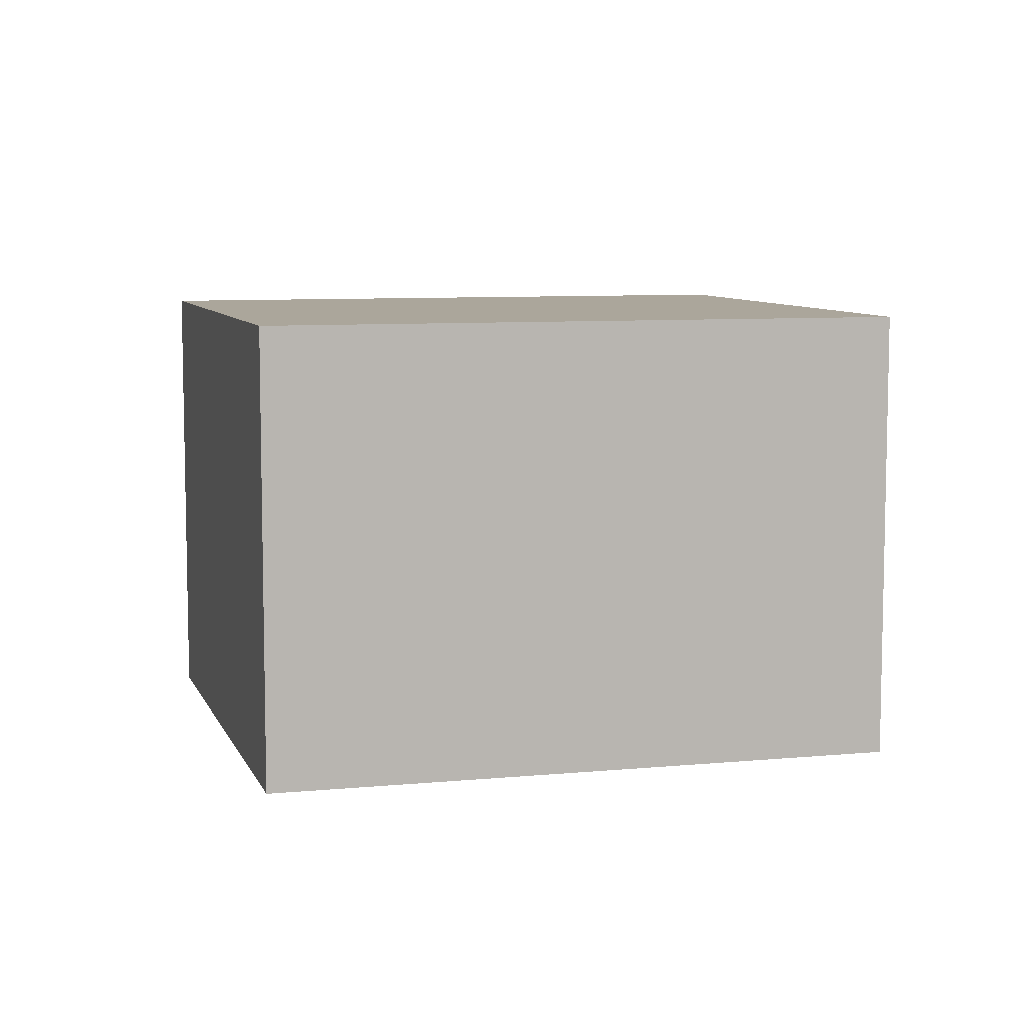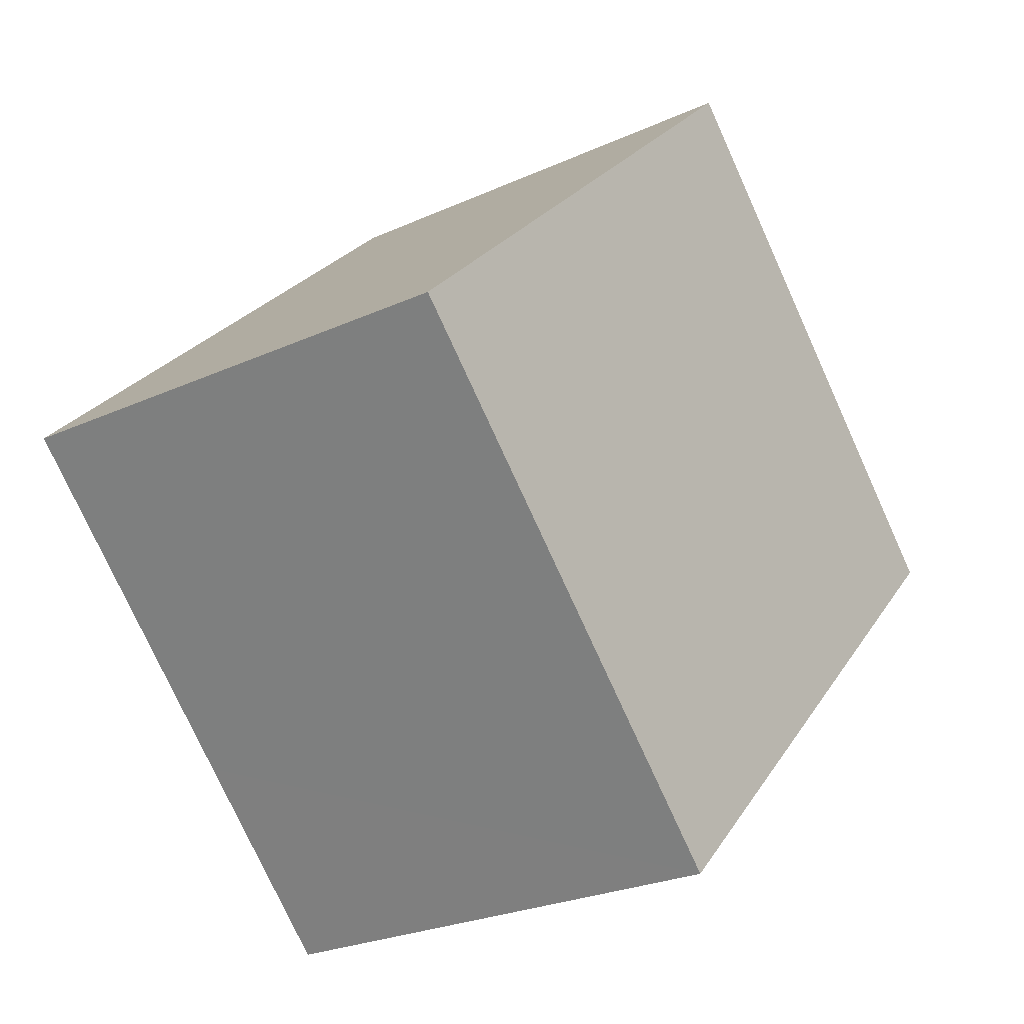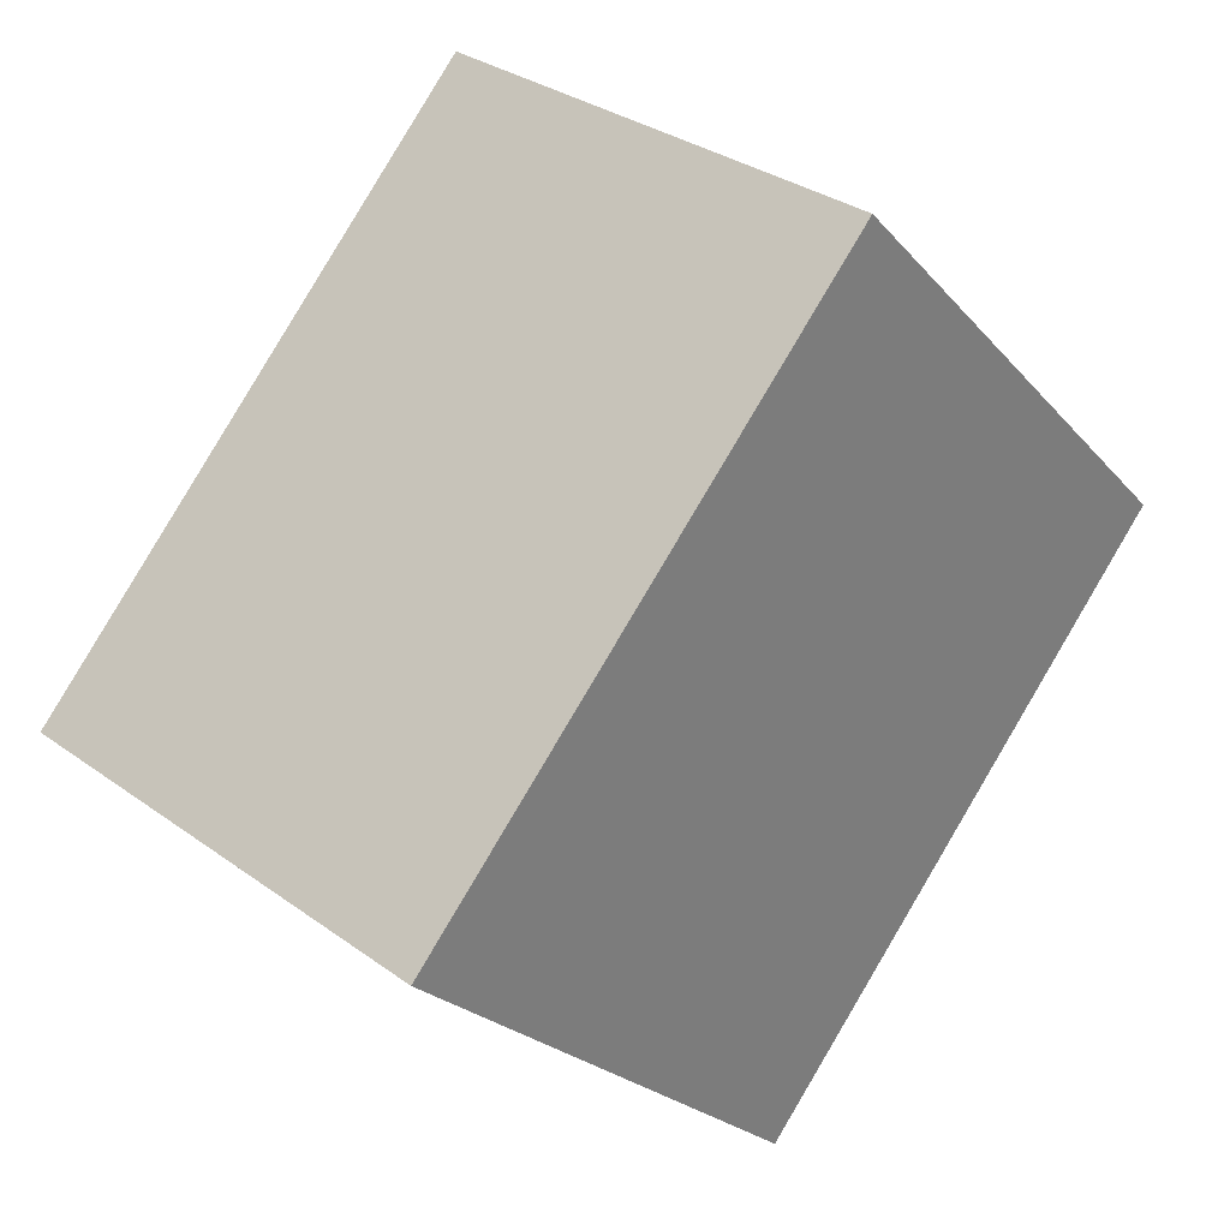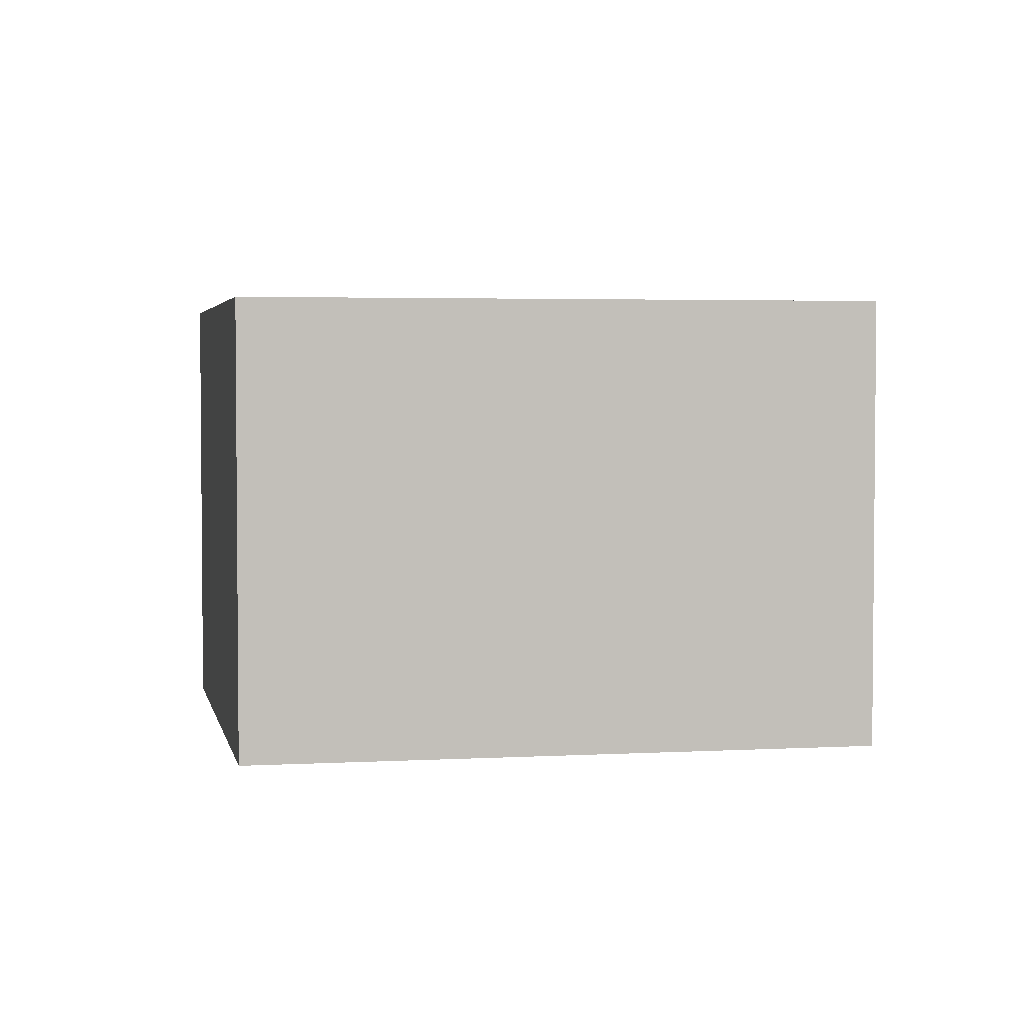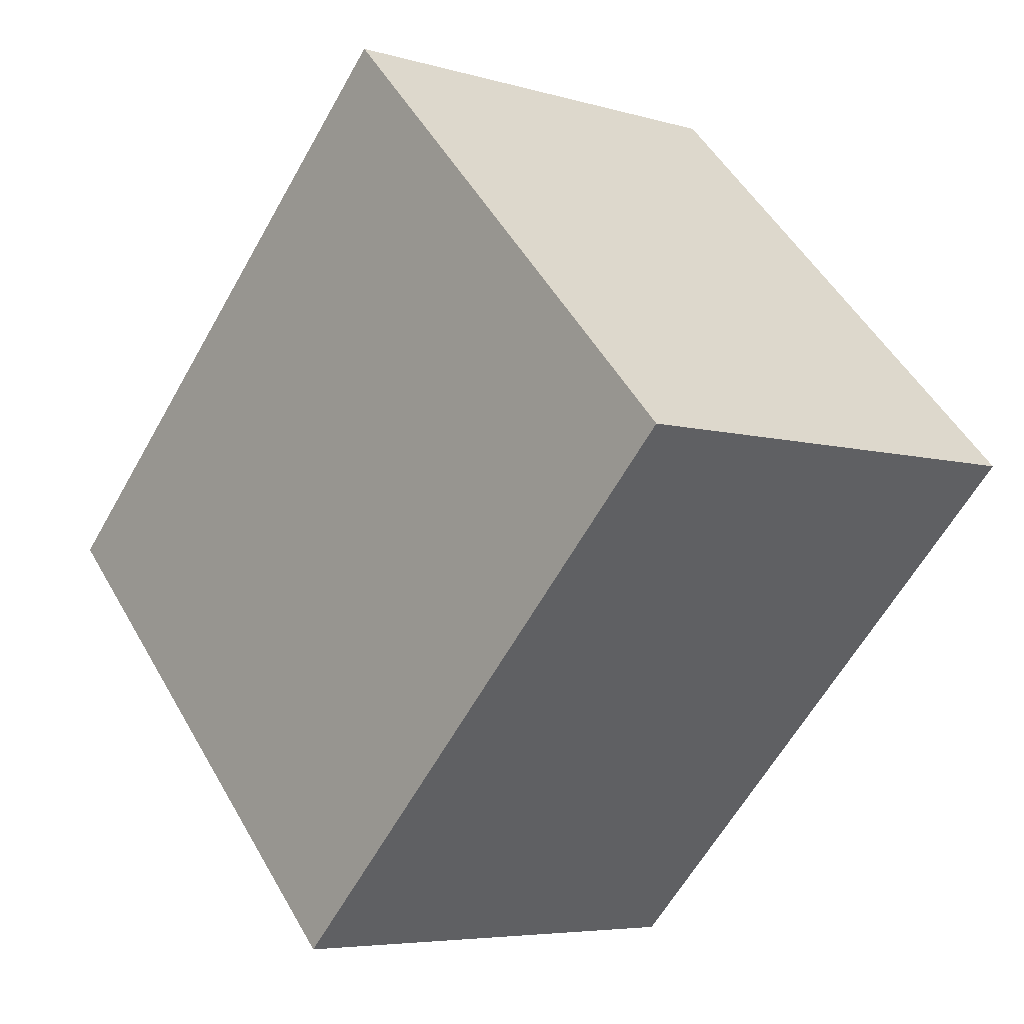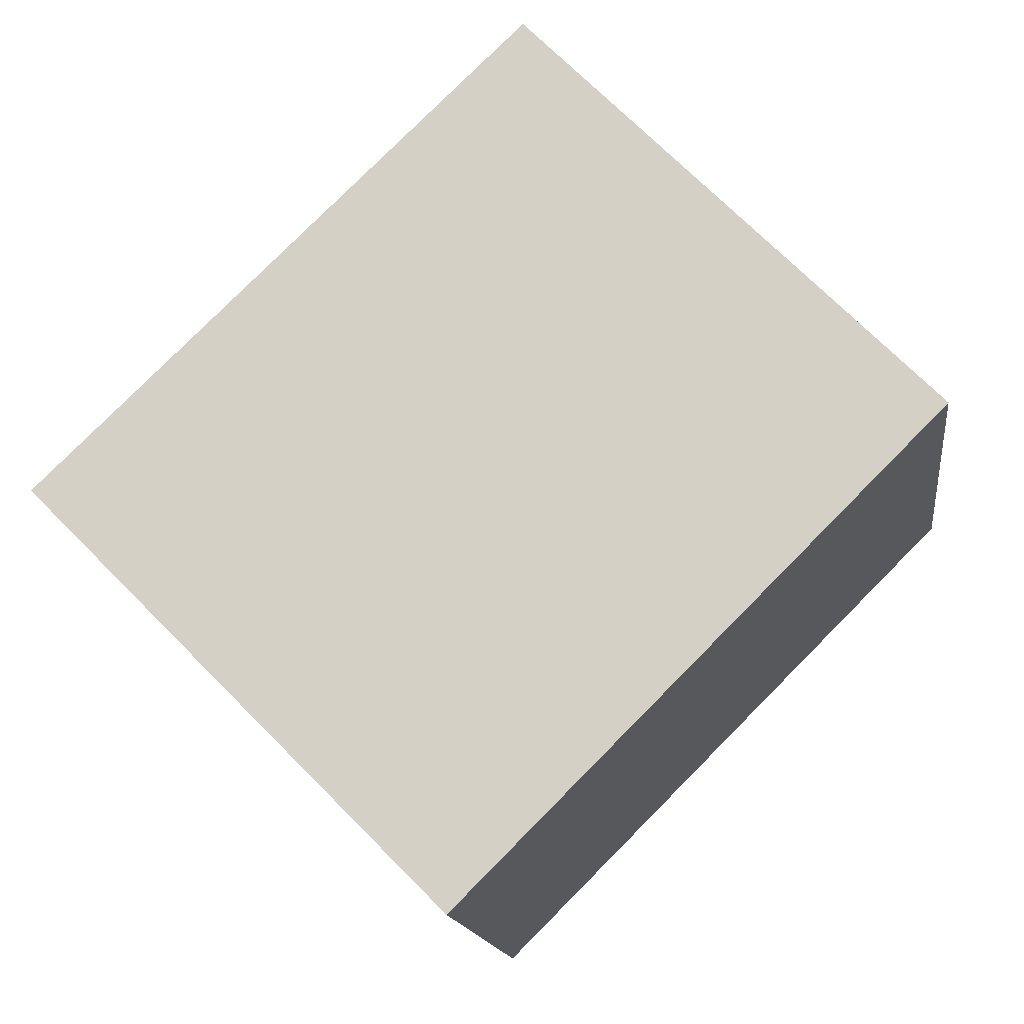
<metadata>
{"format":"obj","ext":"obj","renderer":"f3d","projection":"perspective","resolution":1024,"background":"white","views":[{"elev":7.9,"azim":120.1,"up":"+Y"},{"elev":-25.4,"azim":-53.8,"up":"+Z"},{"elev":31.9,"azim":-44.6,"up":"+Z"},{"elev":3.4,"azim":124.5,"up":"+Y"},{"elev":-5.6,"azim":47.9,"up":"+Z"},{"elev":-15.1,"azim":7.4,"up":"+Z"}]}
</metadata>
<code>
v  2.417 4.36 -2.434
v  8.241 4.36 0.5
v  3.844 4.36 -3.872
v  4.506 4.36 4.349
v  0 4.36 2.67e-16
v  3.844 2.371e-16 -3.872
v  0 0 0
v  2.417 1.49e-16 -2.434
v  4.506 -2.663e-16 4.349
v  8.241 -3.062e-17 0.5
g defaultobject
f 1 2 3
f 2 1 4
f 4 1 5
f 6 1 3
f 1 6 5
f 5 6 7
f 7 6 8
f 7 4 5
f 4 7 9
f 9 2 4
f 2 9 10
f 10 3 2
f 3 10 6
f 8 9 7
f 9 8 6
f 9 6 10

</code>
